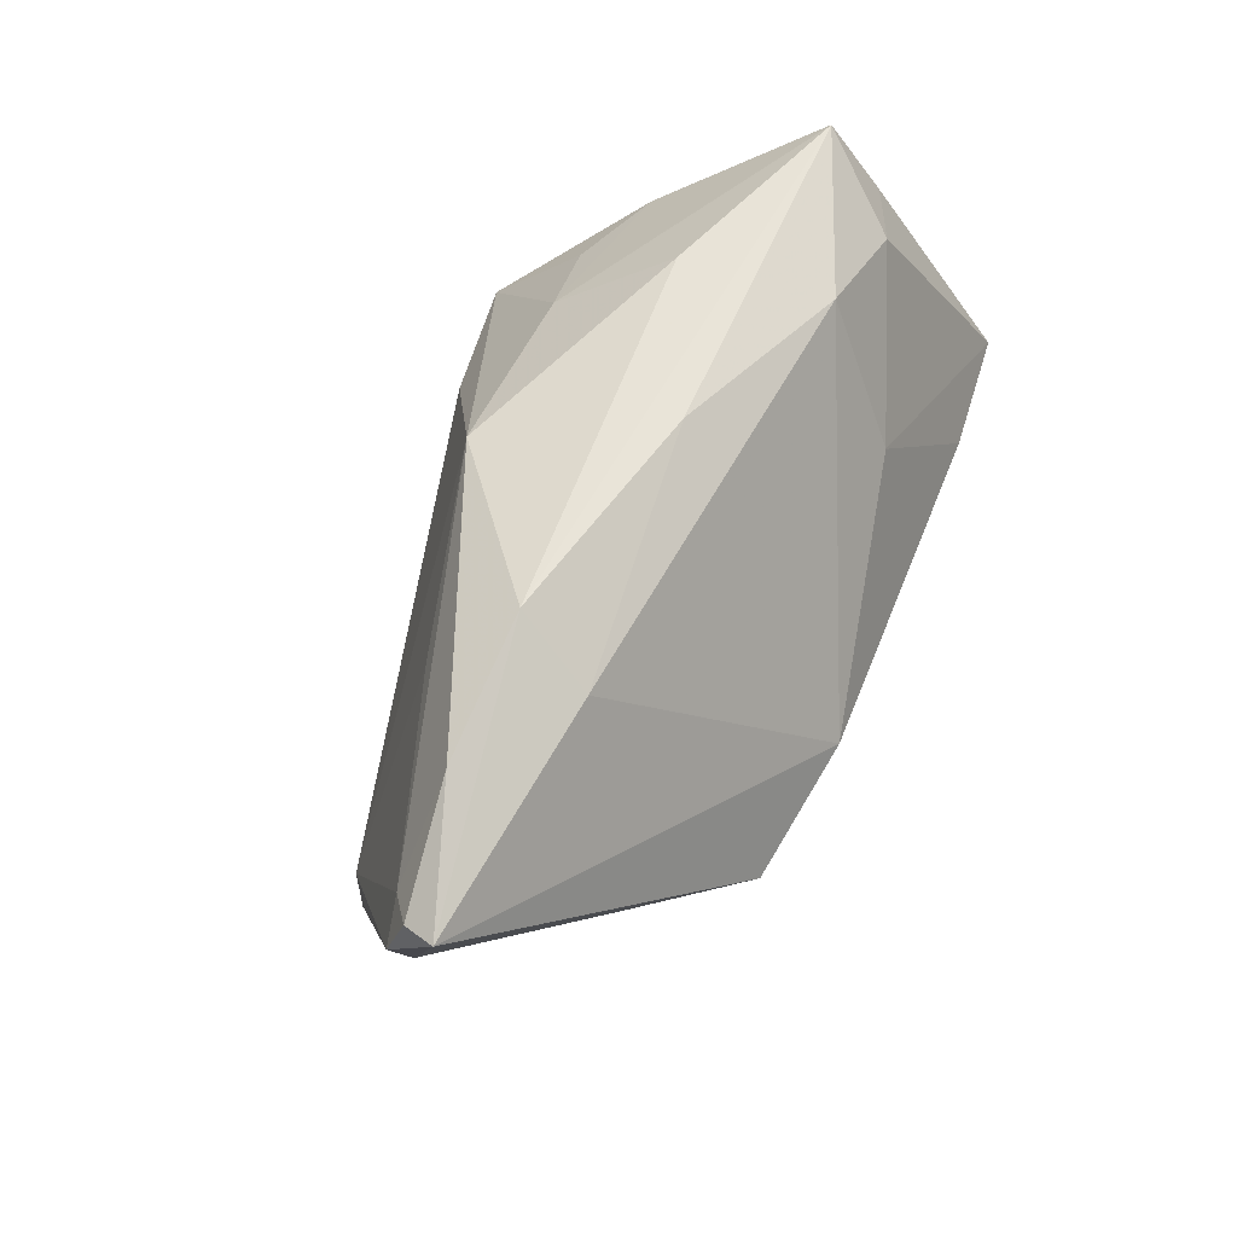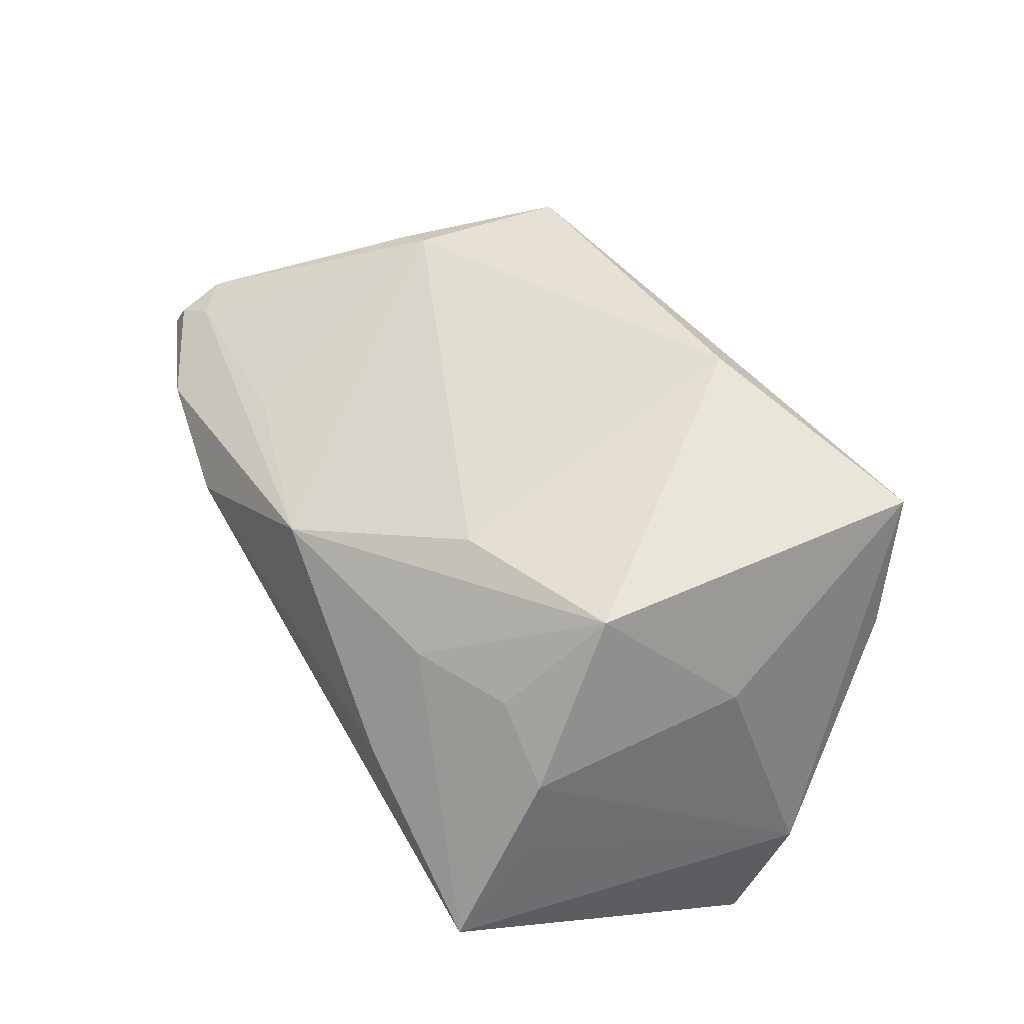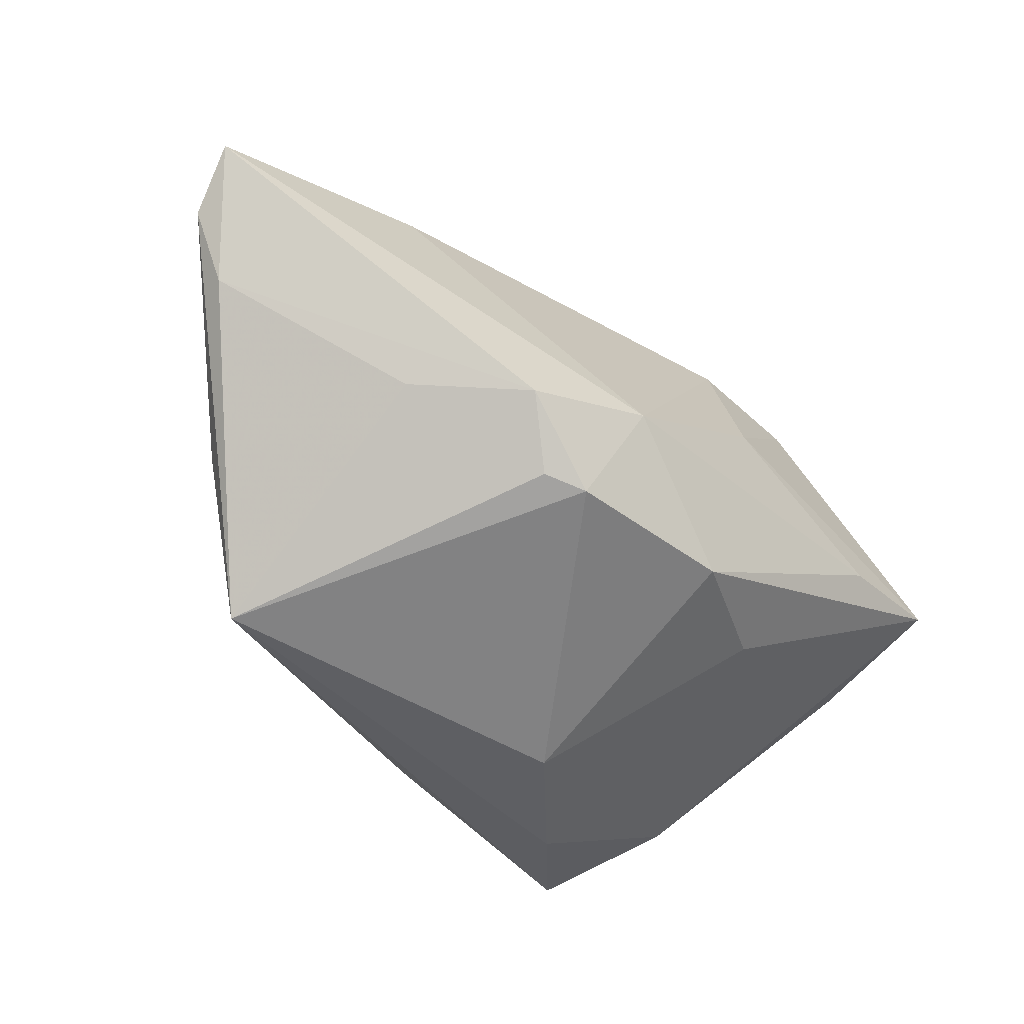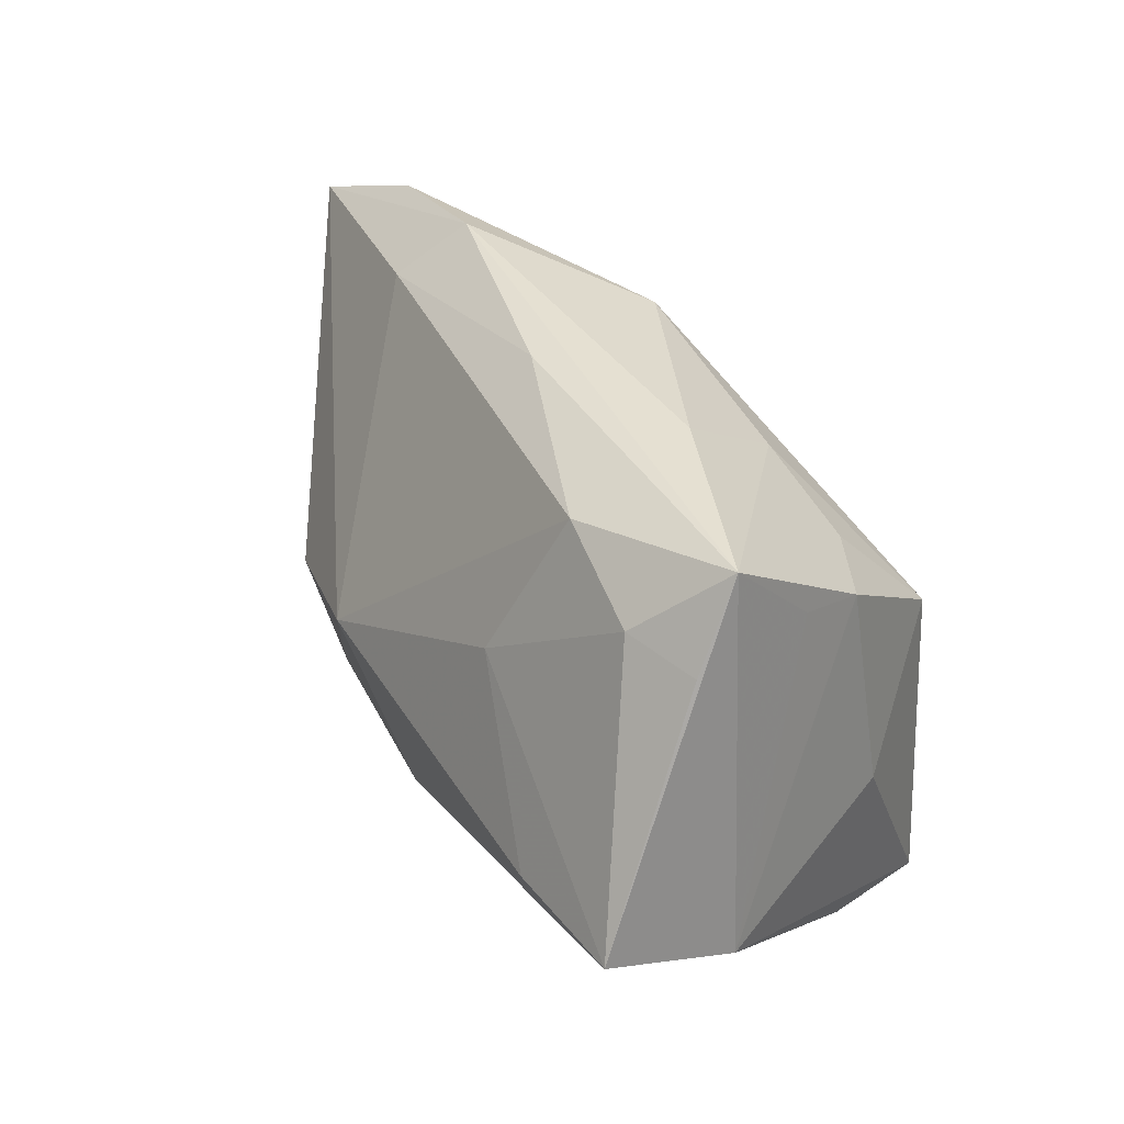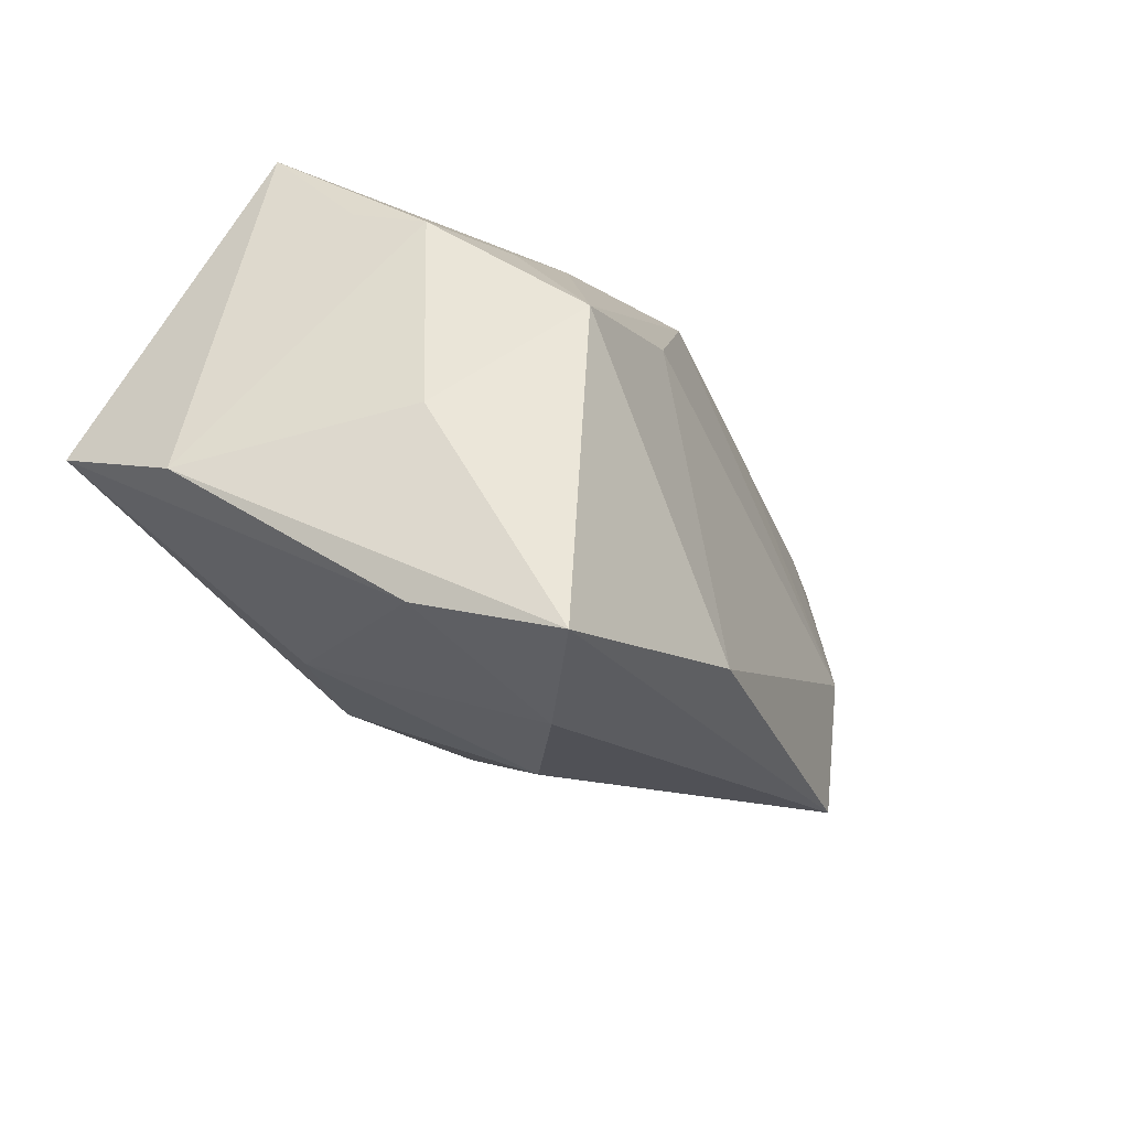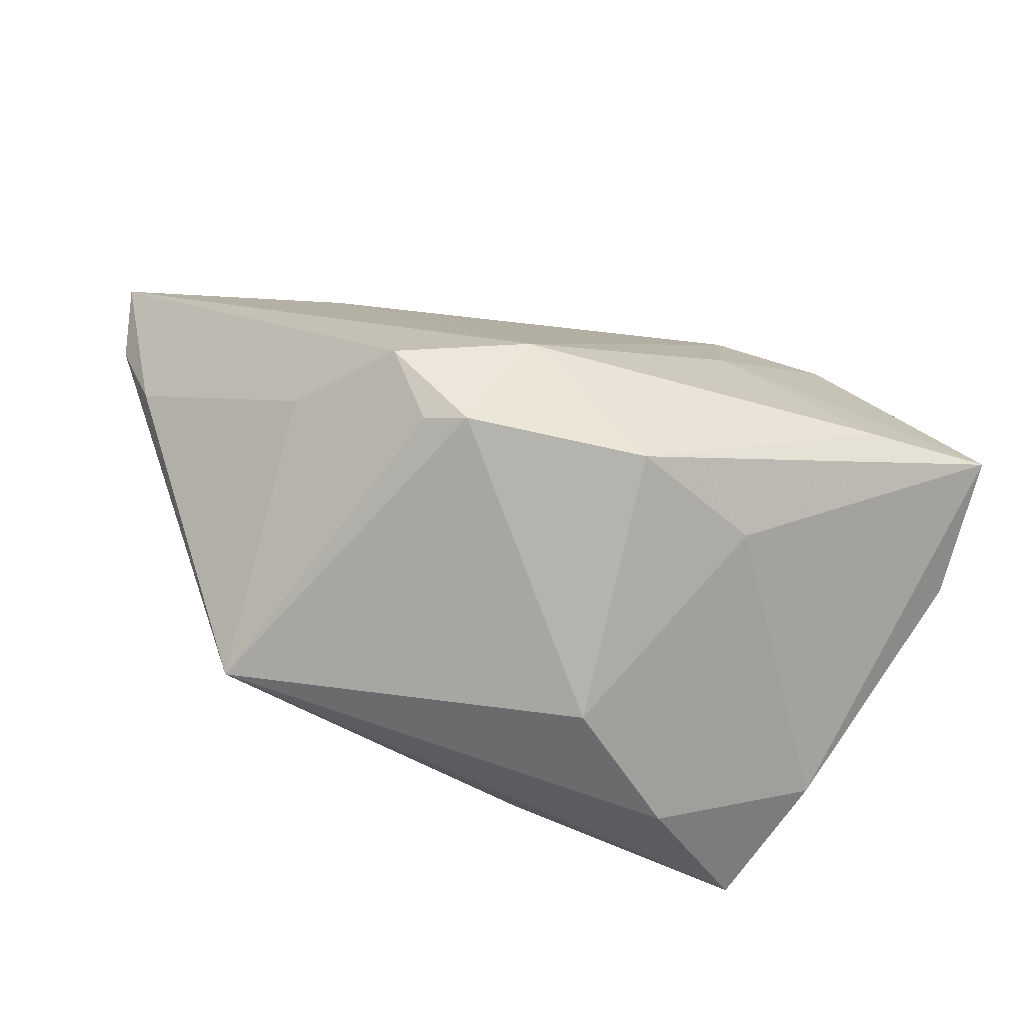
<metadata>
{"format":"obj","ext":"obj","renderer":"f3d","projection":"perspective","resolution":1024,"background":"white","views":[{"elev":55.8,"azim":110.5,"up":"+Y"},{"elev":58.0,"azim":-120.2,"up":"+Z"},{"elev":-35.3,"azim":132.7,"up":"+Y"},{"elev":39.4,"azim":-120.1,"up":"+Y"},{"elev":-28.9,"azim":-54.0,"up":"+Y"},{"elev":-51.4,"azim":163.4,"up":"+Y"}]}
</metadata>
<code>
v 0.01396 -0.00268 -0.02921
v 0.06385 0.01806 0.002144
v -0.01701 -0.03672 0.01567
v -0.03713 -0.02955 0.012
v -0.01757 -0.01948 -0.01977
v -0.0422 0.02469 -0.01404
v 0.06353 0.02405 -5.54e-06
v -0.04926 -0.01104 -0.01197
v 0.03285 0.03485 7.394e-05
v -0.0492 -0.003958 -0.02872
v 0.03611 0.02842 -0.008175
v 0.05958 0.0219 0.002588
v 0.03092 -0.006676 -0.02585
v -0.03112 -0.03504 0.02812
v -0.006204 0.01363 0.02388
v -0.01539 0.01291 -0.02415
v 0.05981 0.009014 0.001636
v 0.04094 -0.004797 -0.01336
v -0.03803 0.02342 0.002571
v -0.0008869 -0.02741 0.02812
v -0.01605 0.03404 0.001453
v -0.03812 -0.006694 0.01429
v -0.002717 -0.03425 0.003271
v -0.03528 0.02022 0.01127
v 0.04178 -0.02697 0.01575
v -0.01281 0.02491 0.01465
v 0.02103 -0.01643 -0.02532
v 0.06508 0.02509 -0.003738
v -0.02521 0.01934 0.01633
v 0.01199 0.03039 0.01455
v 0.03547 0.02348 0.009664
v -0.001675 -0.01797 -0.02707
v -0.02709 0.006316 0.02812
v 0.004651 0.0342 -0.006703
v 0.02588 -0.01514 -0.02278
v -0.0194 0.03058 -0.01563
v -0.04007 0.03485 -0.008202
v -0.03299 -0.0045 -0.02965
v 0.049 -0.007238 0.01348
v 0.05007 0.03134 0.0008063
v 0.04527 -0.007879 0.016
v -0.03372 0.02627 -0.01746
f 37 36 42
f 33 30 26
f 15 30 33
f 14 33 22
f 10 5 4
f 32 5 10
f 10 38 32
f 14 25 20
f 20 33 14
f 20 15 33
f 10 37 6
f 6 42 10
f 37 42 6
f 28 11 9
f 36 11 1
f 27 32 1
f 1 32 38
f 1 11 28
f 24 26 37
f 24 22 33
f 37 26 21
f 21 26 30
f 21 9 37
f 30 9 21
f 28 9 40
f 40 9 30
f 22 24 8
f 8 37 10
f 10 4 8
f 14 22 8
f 8 4 14
f 27 25 23
f 23 32 27
f 5 32 23
f 35 25 27
f 35 18 25
f 17 2 25
f 25 18 17
f 28 2 17
f 34 36 37
f 37 9 34
f 34 11 36
f 34 9 11
f 16 42 36
f 36 1 16
f 16 1 38
f 10 42 16
f 16 38 10
f 13 1 28
f 27 1 13
f 13 35 27
f 18 35 13
f 28 17 13
f 13 17 18
f 33 26 29
f 29 24 33
f 26 24 29
f 12 40 30
f 41 20 25
f 15 20 41
f 2 12 41
f 30 15 41
f 19 24 37
f 37 8 19
f 19 8 24
f 3 25 14
f 3 23 25
f 14 4 3
f 3 4 5
f 5 23 3
f 28 40 7
f 40 12 7
f 7 2 28
f 7 12 2
f 25 2 39
f 39 41 25
f 2 41 39
f 31 12 30
f 30 41 31
f 31 41 12

</code>
